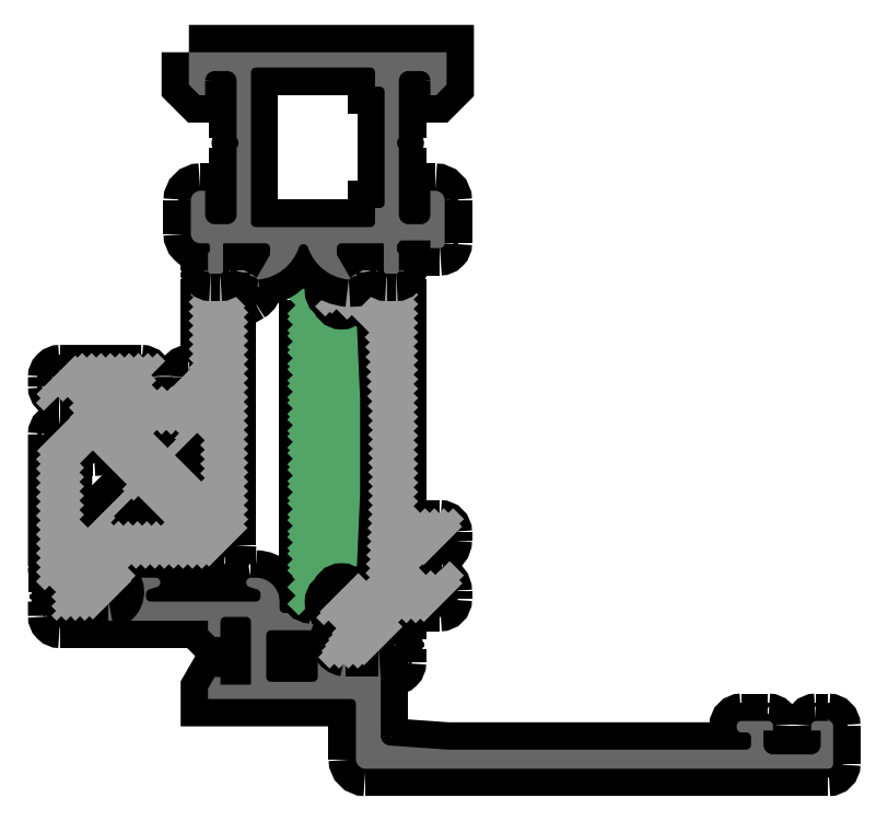
<metadata>
{"format":"dxf","ext":"dxf","renderer":"ezdxf+matplotlib","layout":"modelspace","background":"white","min_lineweight":24,"dpi":150}
</metadata>
<code>
0
SECTION
2
ENTITIES
0
POINT
8
FANGPUNKTE
10
14
20
75
30
0
0
POINT
8
FANGPUNKTE
10
41
20
75
30
0
0
POINT
8
FANGPUNKTE
10
41
20
5
30
0
0
POINT
8
FANGPUNKTE
10
81.5
20
5
30
0
0
POINT
8
FANGPUNKTE
10
81.5
20
0
30
0
0
POINT
8
FANGPUNKTE
10
31.5
20
0
30
0
0
POINT
8
FANGPUNKTE
10
31.5
20
7.3
30
0
0
POINT
8
FANGPUNKTE
10
16
20
7.3
30
0
0
POINT
8
FANGPUNKTE
10
16
20
15.5
30
0
0
POINT
8
FANGPUNKTE
10
0
20
15.5
30
0
0
POINT
8
FANGPUNKTE
10
0
20
41.5
30
0
0
POINT
8
FANGPUNKTE
10
14
20
41.5
30
0
0
INSERT
8
0S-Alu contour
2
374030__7.205e+10D9_1BA8_4e+63_A109_D83912F795F9_
10
0
20
0
30
0
0
ENDSEC
0
EOF

</code>
